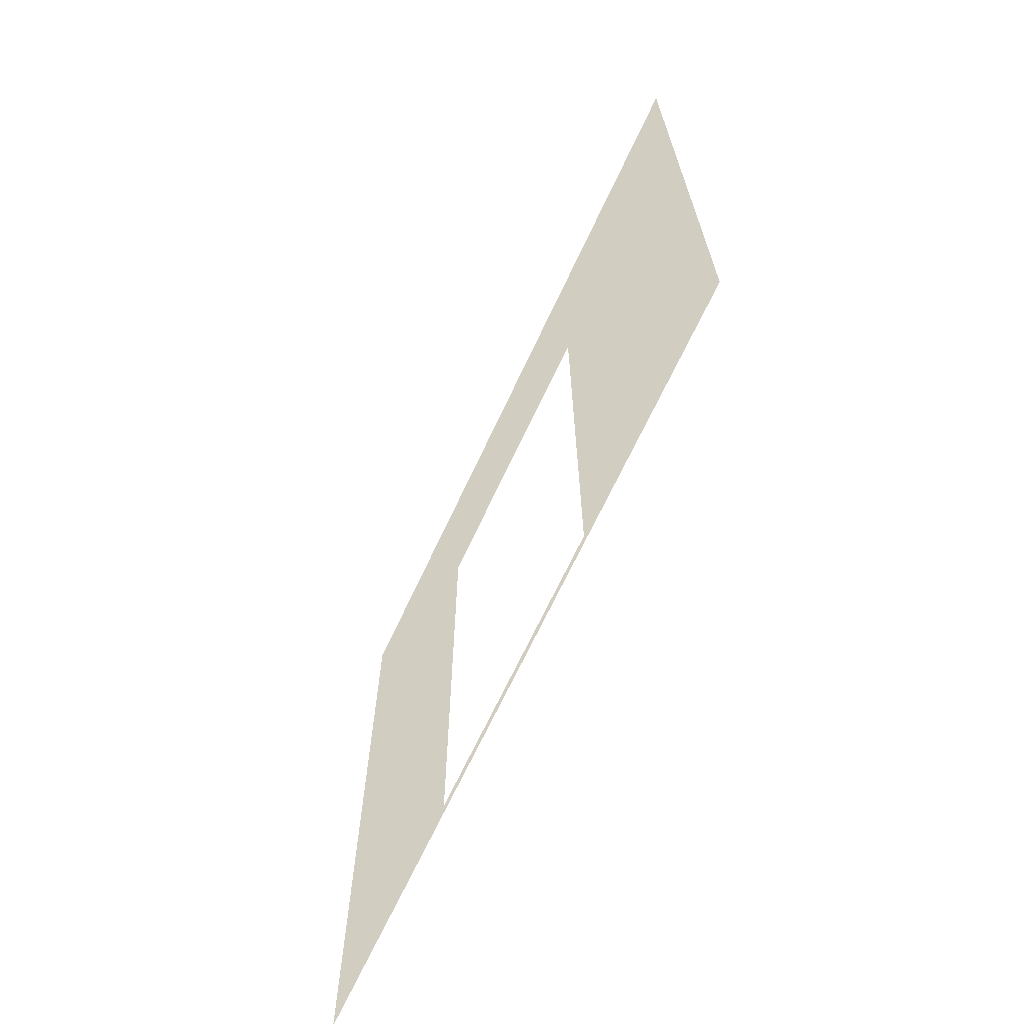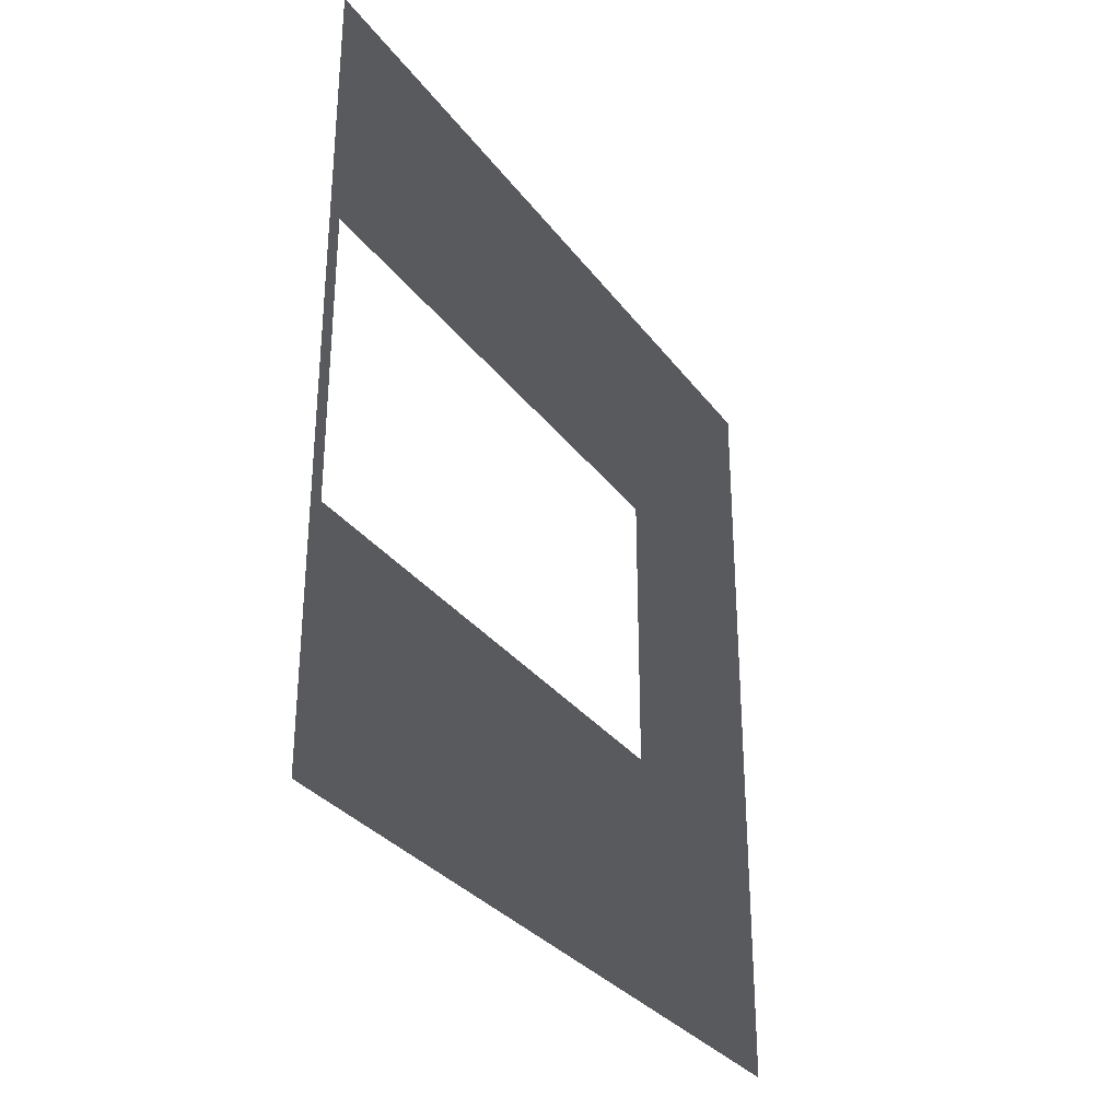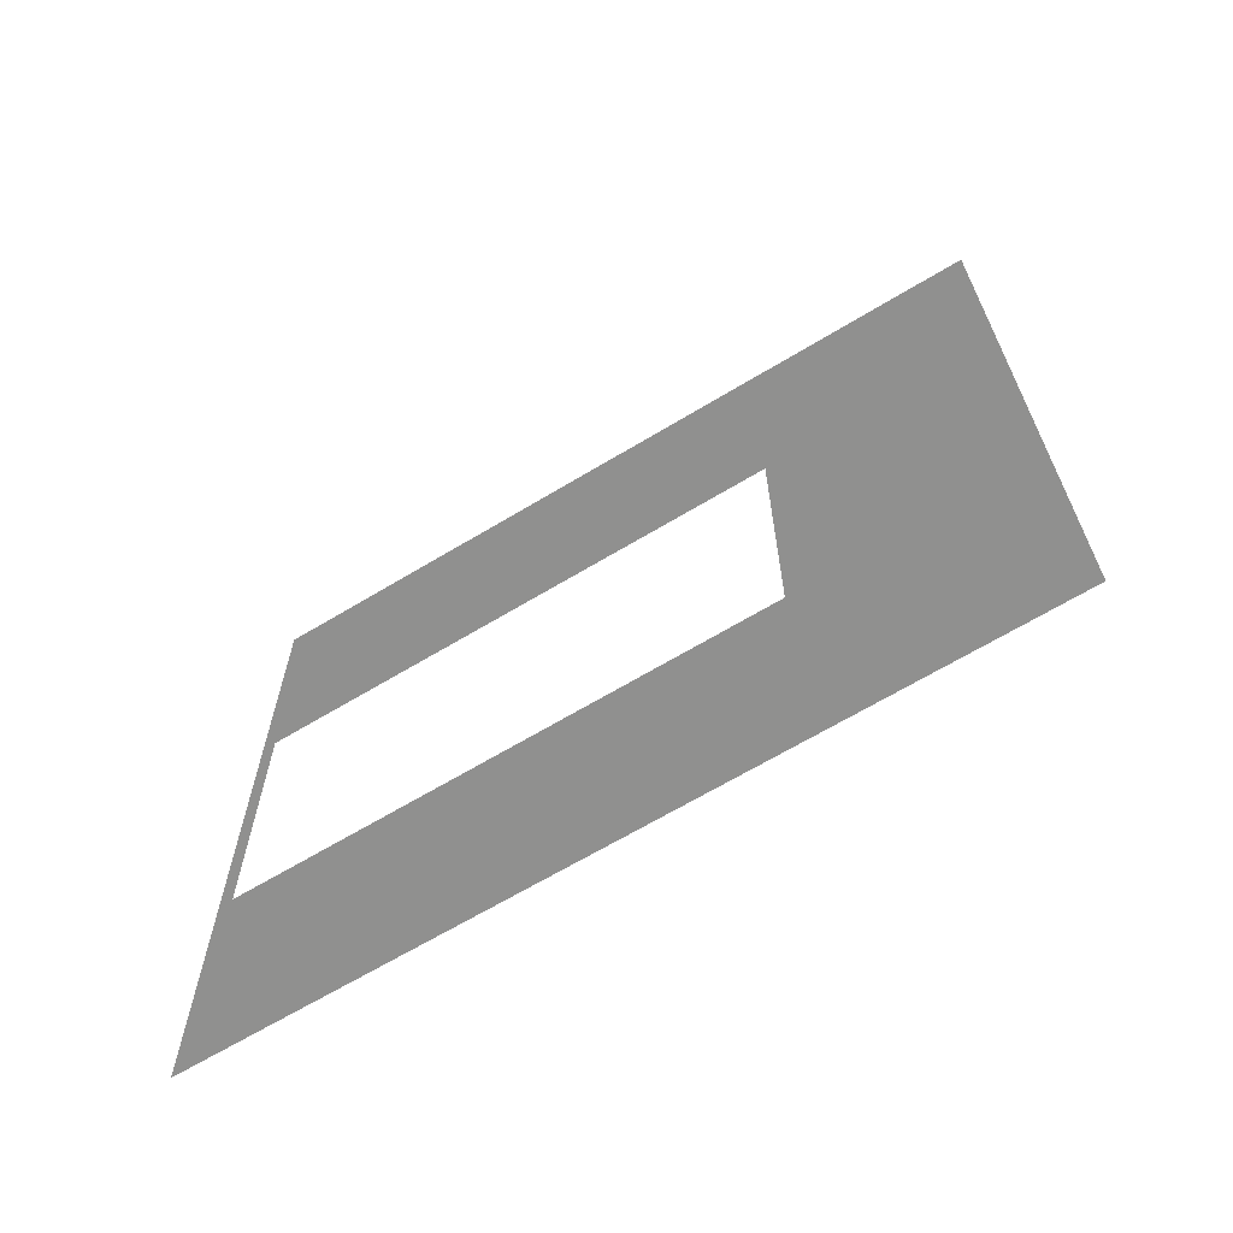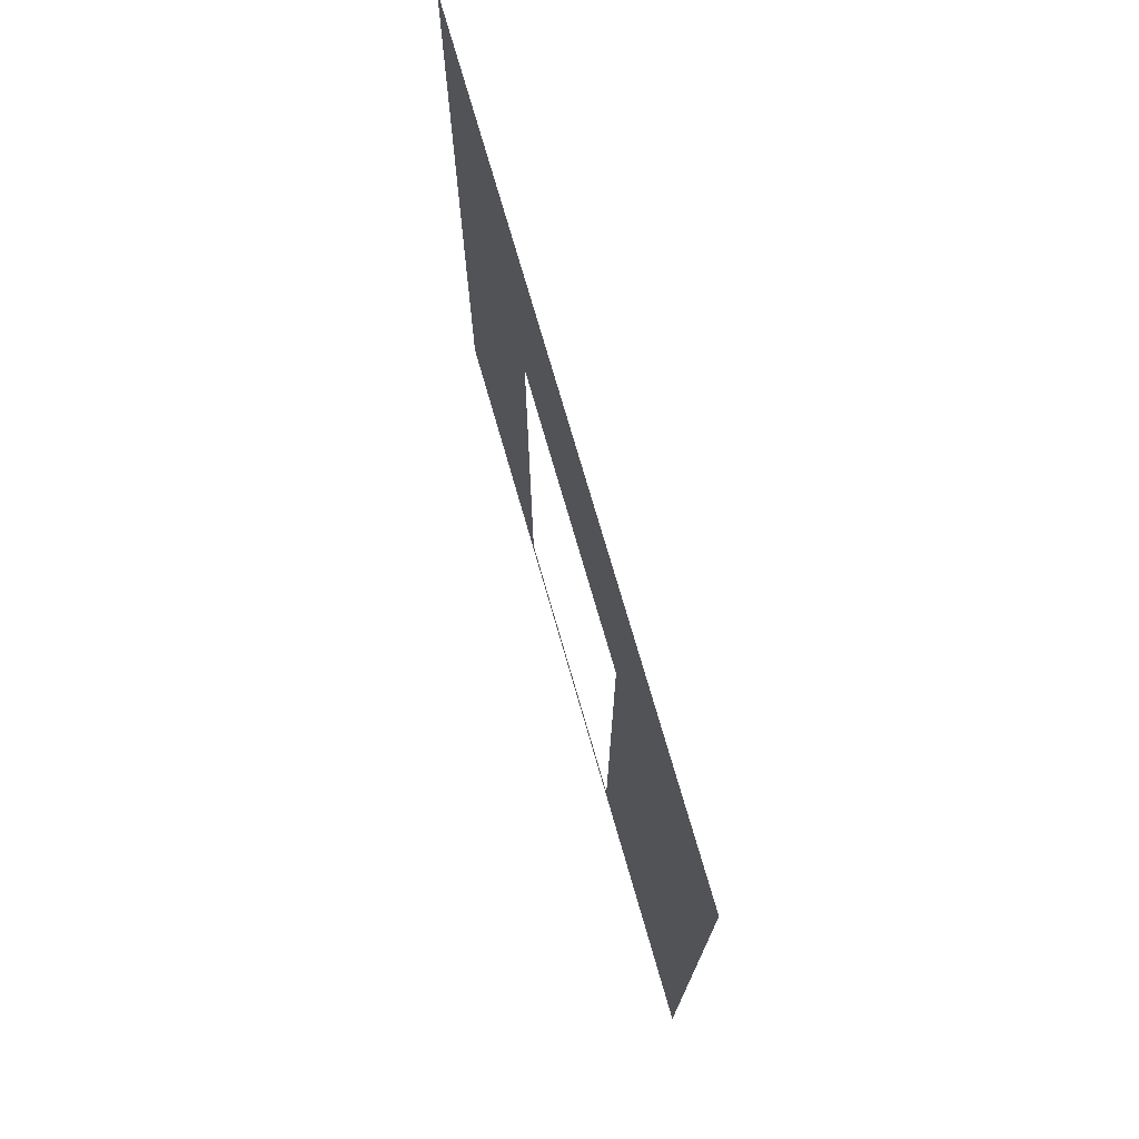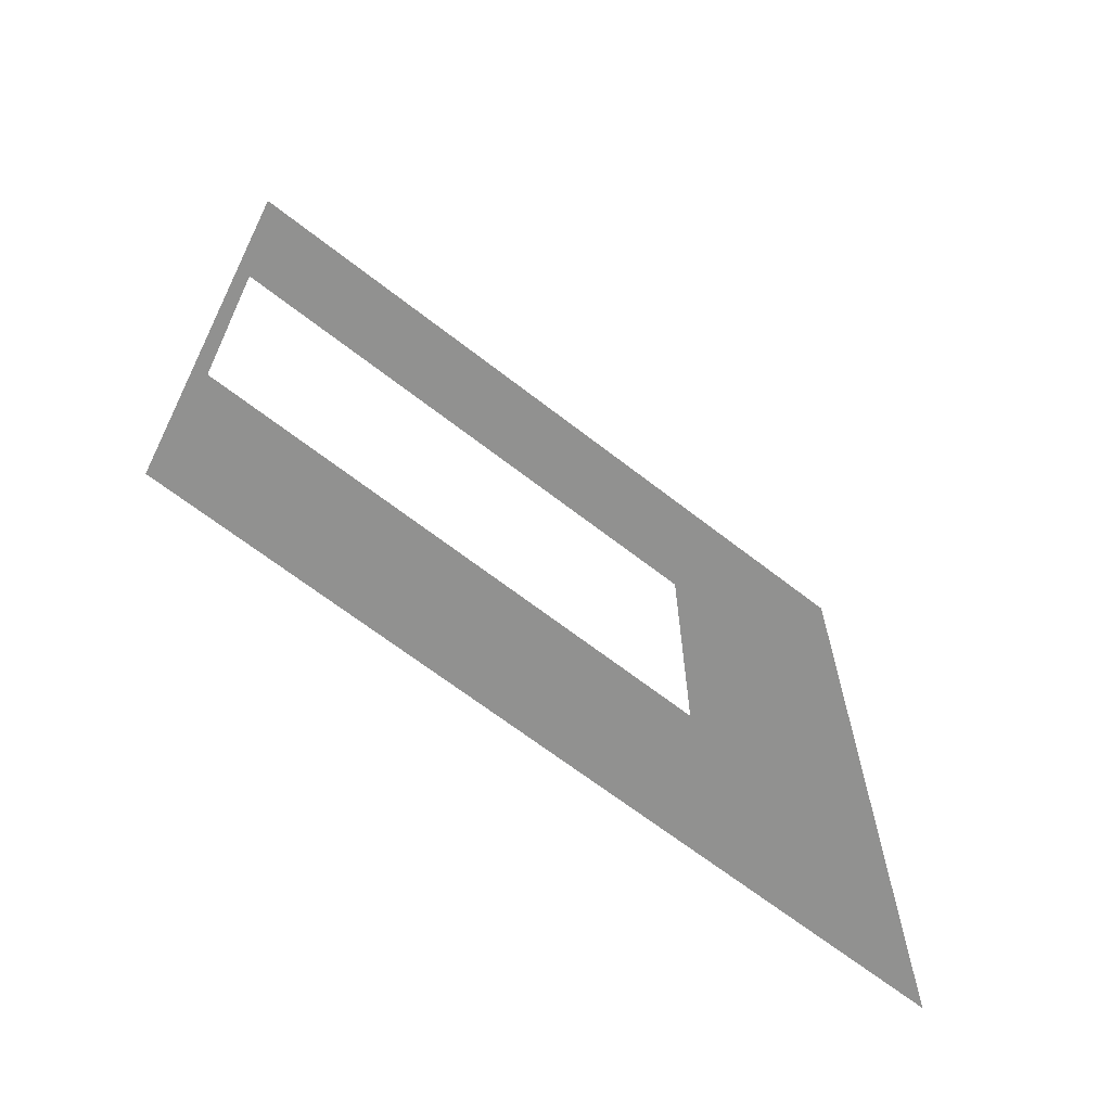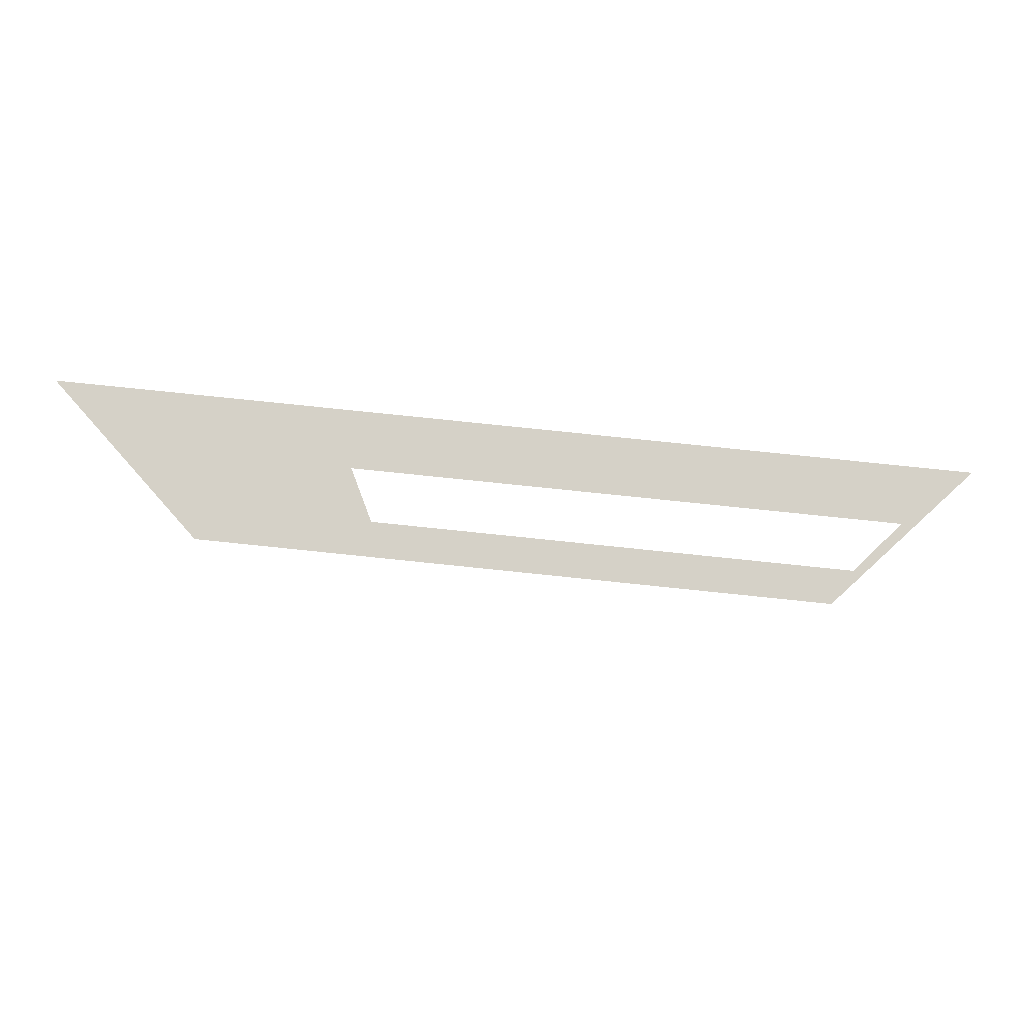
<metadata>
{"format":"obj","ext":"obj","renderer":"f3d","projection":"perspective","resolution":1024,"background":"white","views":[{"elev":-68.1,"azim":155.0,"up":"+Y"},{"elev":-31.2,"azim":30.0,"up":"+Z"},{"elev":-65.7,"azim":121.3,"up":"+Z"},{"elev":73.6,"azim":164.0,"up":"+Y"},{"elev":-66.0,"azim":51.9,"up":"+Z"},{"elev":79.3,"azim":-84.1,"up":"+Z"}]}
</metadata>
<code>
v -1.736e-07 -2.054e-07 -4.331e-07
v -1.548e-07 0.0525 2.05
v -1.449e-07 0.0525 0.95
v 2.843e-07 -4.108e-07 3
v -1.736e-07 3 -4.331e-07
v -1.449e-07 2.1 0.95
v -1.265e-07 3 3
v -1.548e-07 2.1 2.05
g wall01_door1m_9784_575
f 1 3 2
f 2 4 1
f 3 1 5
f 5 6 3
f 6 5 7
f 7 4 2
f 7 8 6
f 2 8 7

</code>
